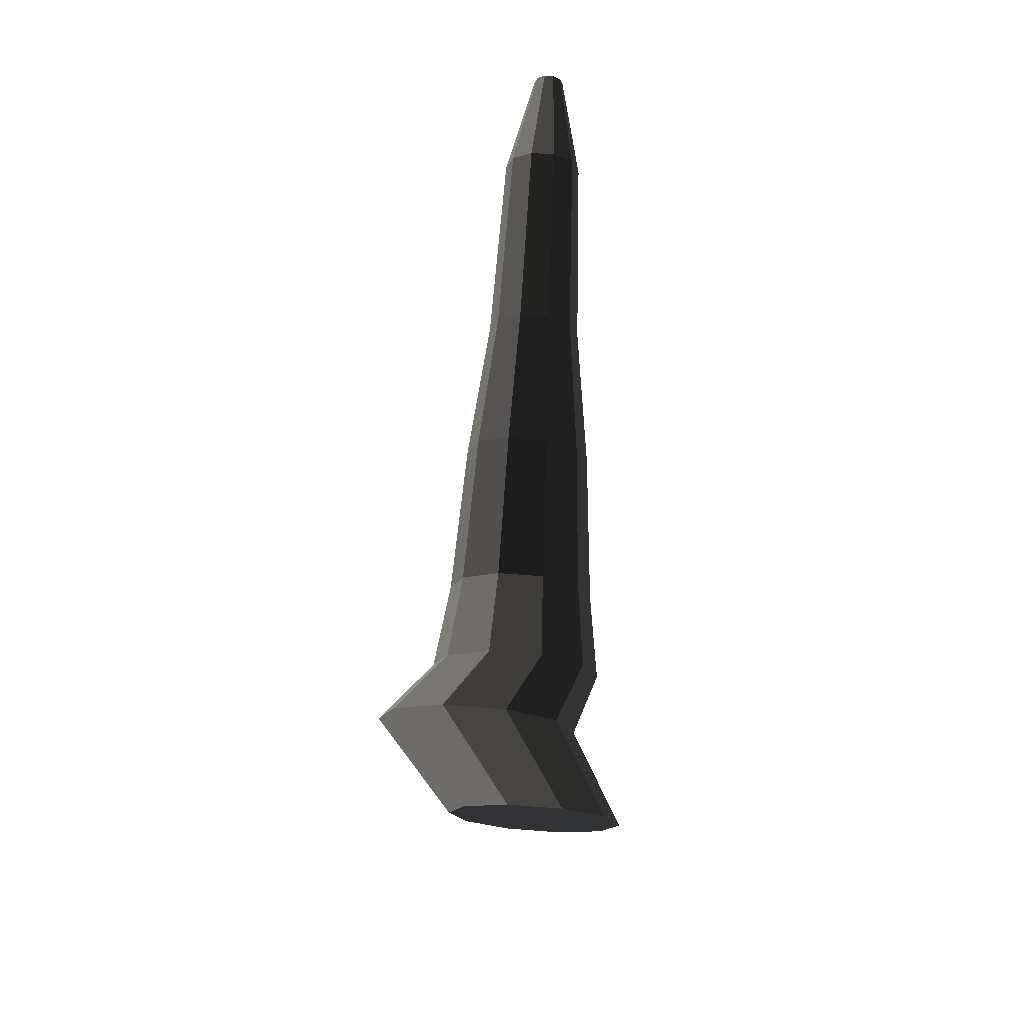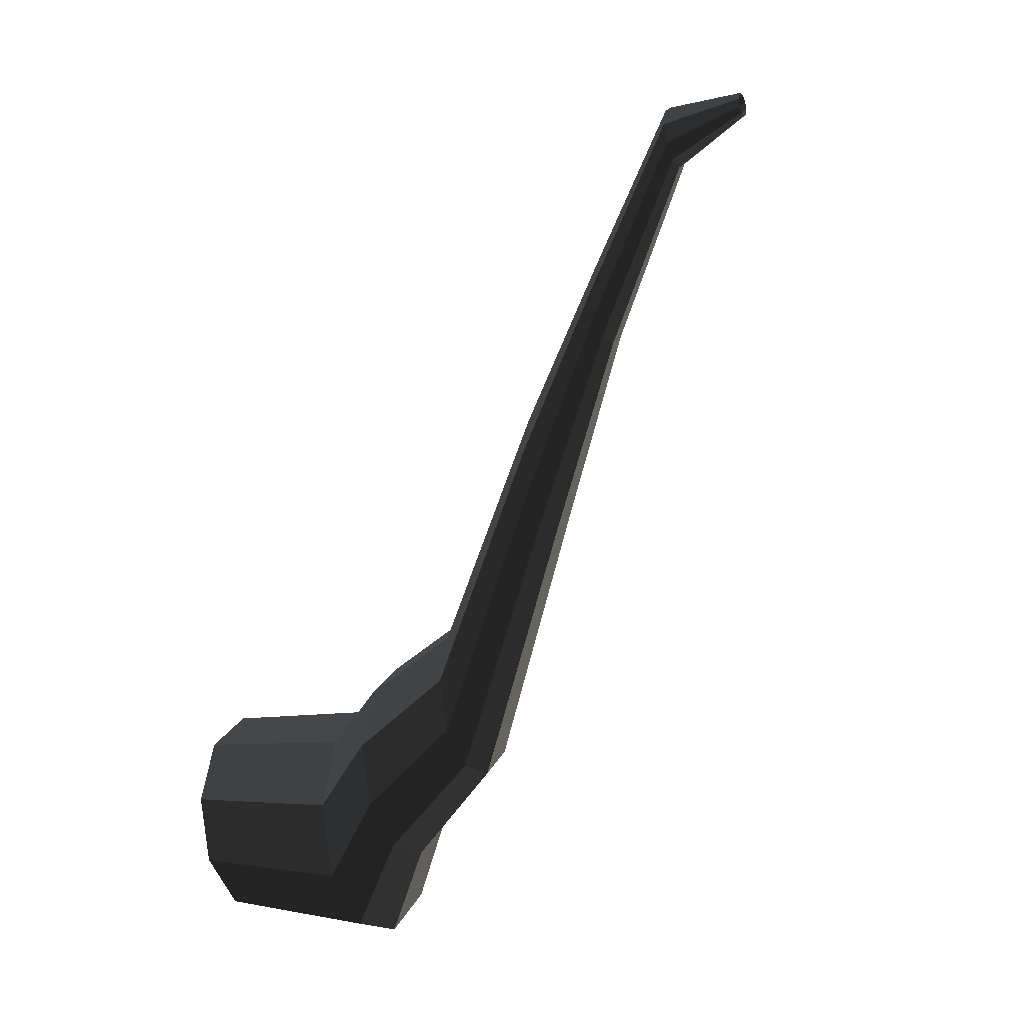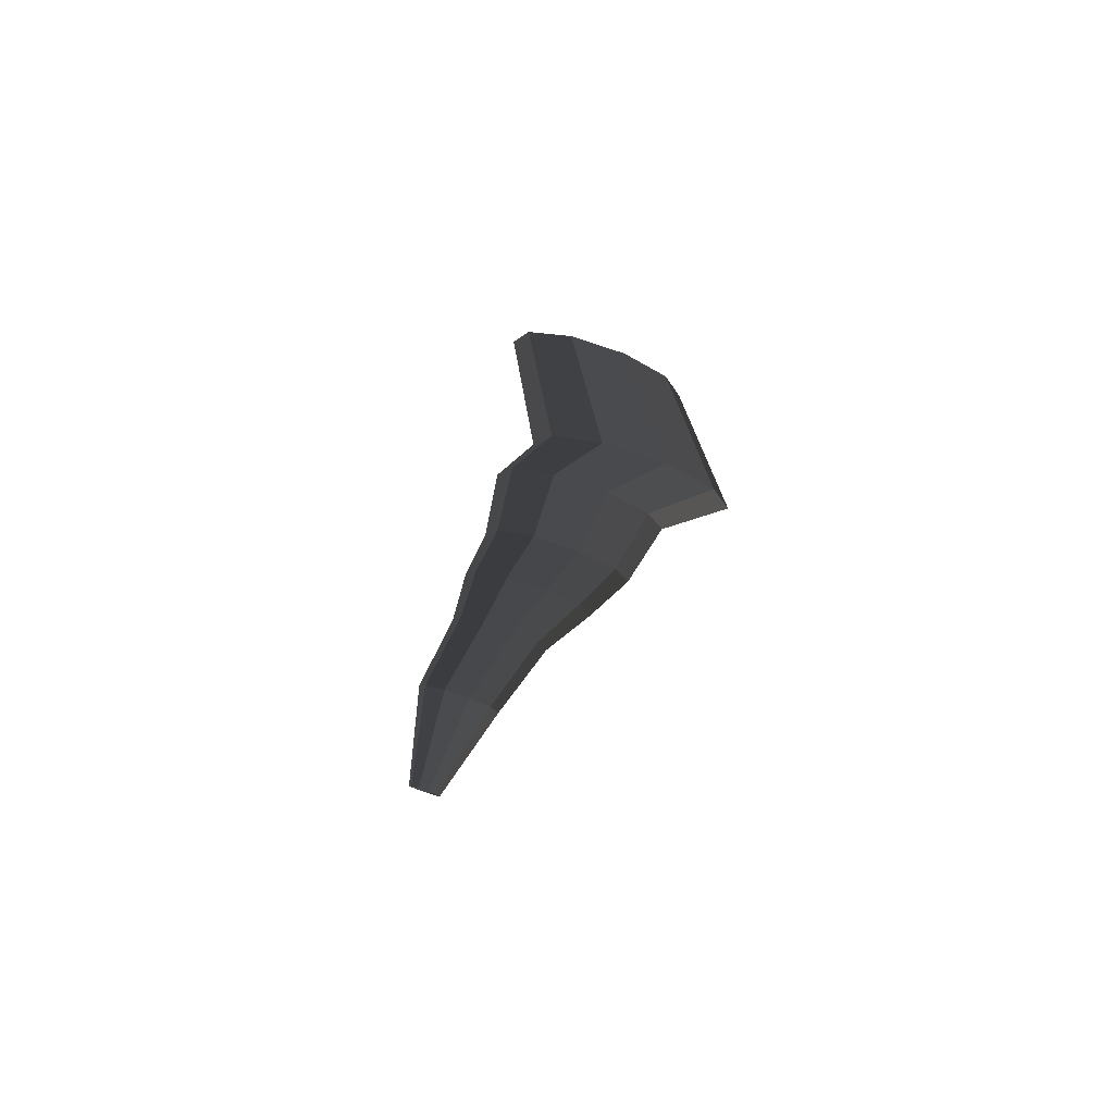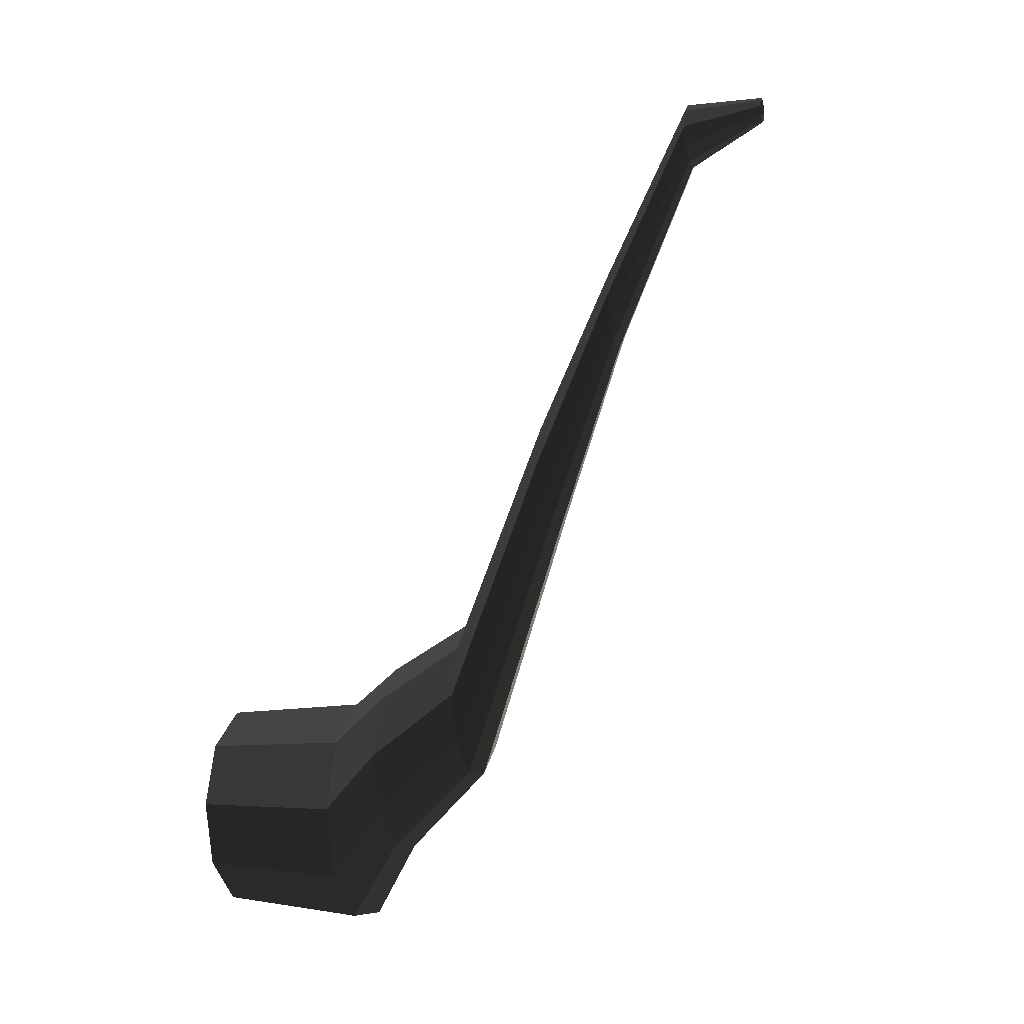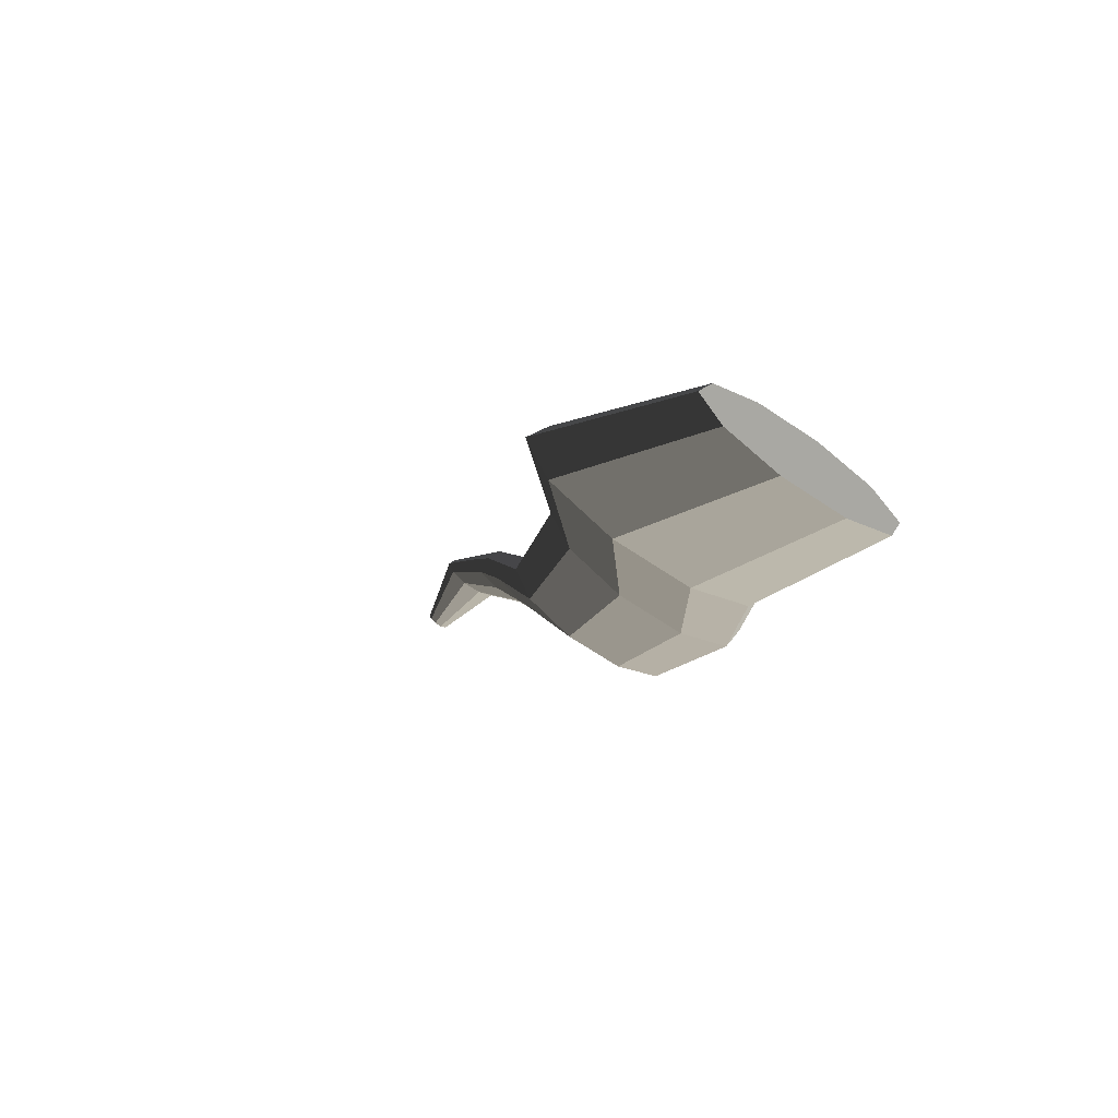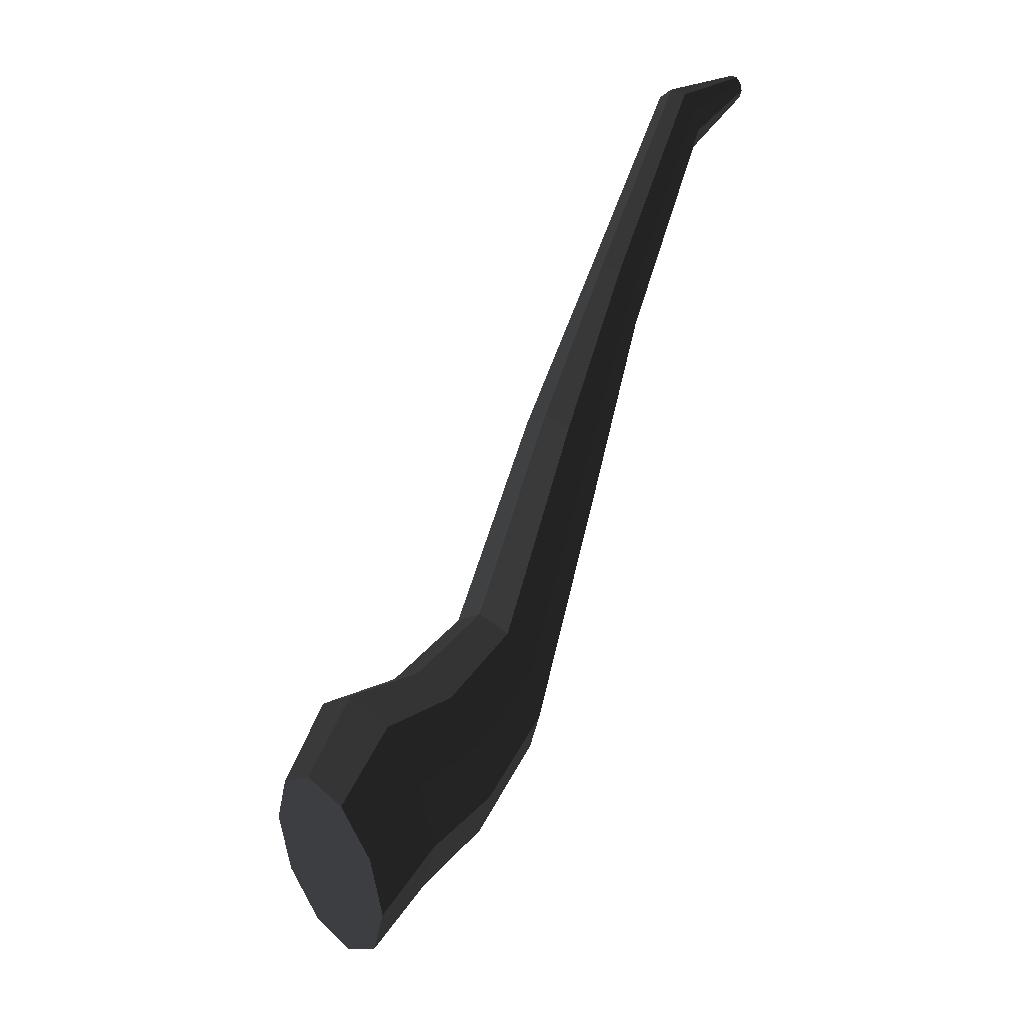
<metadata>
{"format":"obj","ext":"obj","renderer":"f3d","projection":"perspective","resolution":1024,"background":"white","views":[{"elev":72.6,"azim":4.3,"up":"+Z"},{"elev":-17.4,"azim":116.1,"up":"+Z"},{"elev":79.2,"azim":-161.3,"up":"+Z"},{"elev":-8.7,"azim":107.2,"up":"+Z"},{"elev":-68.9,"azim":-33.7,"up":"+Z"},{"elev":29.5,"azim":52.4,"up":"+Z"}]}
</metadata>
<code>
v 0.1018 -0.3647 -0.5272
v 0.06127 -0.3647 -0.4026
v 0.1673 -0.3647 -0.4796
v 0.02078 -0.3647 -0.5272
v -0.04475 -0.3647 -0.4796
v -0.06977 -0.3647 -0.4026
v -0.04475 -0.3647 -0.3256
v 0.02078 -0.3647 -0.278
v 0.1018 -0.3647 -0.2779
v 0.1673 -0.3647 -0.3256
v 0.1923 -0.3647 -0.4026
v 0.1673 -0.3647 -0.4796
v 0.08418 -0.2252 -0.4993
v 0.007757 -0.2252 -0.5548
v 0.1018 -0.3647 -0.5272
v 0.1018 -0.3647 -0.5272
v 0.007757 -0.2252 -0.5548
v -0.0867 -0.2252 -0.5548
v 0.02078 -0.3647 -0.5272
v 0.02078 -0.3647 -0.5272
v -0.0867 -0.2252 -0.5548
v -0.1631 -0.2252 -0.4993
v -0.04475 -0.3647 -0.4796
v -0.04475 -0.3647 -0.4796
v -0.1631 -0.2252 -0.4993
v -0.1923 -0.2252 -0.4094
v -0.06977 -0.3647 -0.4026
v -0.06977 -0.3647 -0.4026
v -0.1923 -0.2252 -0.4094
v -0.1631 -0.2252 -0.3196
v -0.04475 -0.3647 -0.3256
v -0.04475 -0.3647 -0.3256
v -0.1631 -0.2252 -0.3196
v -0.0867 -0.2252 -0.2641
v 0.02078 -0.3647 -0.278
v 0.02078 -0.3647 -0.278
v -0.0867 -0.2252 -0.2641
v 0.007757 -0.2252 -0.2641
v 0.1018 -0.3647 -0.2779
v 0.1018 -0.3647 -0.2779
v 0.007757 -0.2252 -0.2641
v 0.08418 -0.2252 -0.3196
v 0.1673 -0.3647 -0.3256
v 0.1673 -0.3647 -0.3256
v 0.08418 -0.2252 -0.3196
v 0.1134 -0.2252 -0.4094
v 0.1923 -0.3647 -0.4026
v 0.1923 -0.3647 -0.4026
v 0.1134 -0.2252 -0.4094
v 0.08418 -0.2252 -0.4993
v 0.1673 -0.3647 -0.4796
v 0.08418 -0.2252 -0.4993
v 0.1181 -0.149 -0.4141
v 0.05502 -0.149 -0.4599
v 0.007757 -0.2252 -0.5548
v 0.007757 -0.2252 -0.5548
v 0.05502 -0.149 -0.4599
v -0.02294 -0.149 -0.4599
v -0.0867 -0.2252 -0.5548
v -0.0867 -0.2252 -0.5548
v -0.02294 -0.149 -0.4599
v -0.08601 -0.149 -0.4141
v -0.1631 -0.2252 -0.4993
v -0.1631 -0.2252 -0.4993
v -0.08601 -0.149 -0.4141
v -0.1101 -0.149 -0.3399
v -0.1923 -0.2252 -0.4094
v -0.1923 -0.2252 -0.4094
v -0.1101 -0.149 -0.3399
v -0.08601 -0.149 -0.2658
v -0.1631 -0.2252 -0.3196
v -0.1631 -0.2252 -0.3196
v -0.08601 -0.149 -0.2658
v -0.02294 -0.149 -0.22
v -0.0867 -0.2252 -0.2641
v -0.0867 -0.2252 -0.2641
v -0.02294 -0.149 -0.22
v 0.05502 -0.149 -0.22
v 0.007757 -0.2252 -0.2641
v 0.007757 -0.2252 -0.2641
v 0.05502 -0.149 -0.22
v 0.1181 -0.149 -0.2658
v 0.08418 -0.2252 -0.3196
v 0.08418 -0.2252 -0.3196
v 0.1181 -0.149 -0.2658
v 0.1422 -0.149 -0.3399
v 0.1134 -0.2252 -0.4094
v 0.1134 -0.2252 -0.4094
v 0.1422 -0.149 -0.3399
v 0.1181 -0.149 -0.4141
v 0.08418 -0.2252 -0.4993
v 0.1181 -0.149 -0.4141
v 0.1017 -0.0454 -0.3218
v 0.04874 -0.0454 -0.3602
v 0.05502 -0.149 -0.4599
v 0.05502 -0.149 -0.4599
v 0.04874 -0.0454 -0.3602
v -0.01666 -0.0454 -0.3602
v -0.02294 -0.149 -0.4599
v -0.02294 -0.149 -0.4599
v -0.01666 -0.0454 -0.3602
v -0.06957 -0.0454 -0.3218
v -0.08601 -0.149 -0.4141
v -0.08601 -0.149 -0.4141
v -0.06957 -0.0454 -0.3218
v -0.08978 -0.0454 -0.2596
v -0.1101 -0.149 -0.3399
v -0.1101 -0.149 -0.3399
v -0.08978 -0.0454 -0.2596
v -0.06957 -0.0454 -0.1974
v -0.08601 -0.149 -0.2658
v -0.08601 -0.149 -0.2658
v -0.06957 -0.0454 -0.1974
v -0.01666 -0.0454 -0.1589
v -0.02294 -0.149 -0.22
v -0.02294 -0.149 -0.22
v -0.01666 -0.0454 -0.1589
v 0.04874 -0.0454 -0.1589
v 0.05502 -0.149 -0.22
v 0.05502 -0.149 -0.22
v 0.04874 -0.0454 -0.1589
v 0.1017 -0.0454 -0.1974
v 0.1181 -0.149 -0.2658
v 0.1181 -0.149 -0.2658
v 0.1017 -0.0454 -0.1974
v 0.1219 -0.0454 -0.2596
v 0.1422 -0.149 -0.3399
v 0.1422 -0.149 -0.3399
v 0.1219 -0.0454 -0.2596
v 0.1017 -0.0454 -0.3218
v 0.1181 -0.149 -0.4141
v 0.1017 -0.0454 -0.3218
v 0.08281 0.06569 0.0002315
v 0.04155 0.06569 -0.02975
v 0.04874 -0.0454 -0.3602
v 0.04874 -0.0454 -0.3602
v 0.04155 0.06569 -0.02975
v -0.00946 0.06568 -0.02976
v -0.01666 -0.0454 -0.3602
v -0.01666 -0.0454 -0.3602
v -0.00946 0.06568 -0.02976
v -0.05073 0.06568 0.0002237
v -0.06957 -0.0454 -0.3218
v -0.06957 -0.0454 -0.3218
v -0.05073 0.06568 0.0002237
v -0.06649 0.06569 0.04874
v -0.08978 -0.0454 -0.2596
v -0.08978 -0.0454 -0.2596
v -0.06649 0.06569 0.04874
v -0.05073 0.06569 0.09725
v -0.06957 -0.0454 -0.1974
v -0.06957 -0.0454 -0.1974
v -0.05073 0.06569 0.09725
v -0.00946 0.06569 0.1272
v -0.01666 -0.0454 -0.1589
v -0.01666 -0.0454 -0.1589
v -0.00946 0.06569 0.1272
v 0.04155 0.06569 0.1272
v 0.04874 -0.0454 -0.1589
v 0.04874 -0.0454 -0.1589
v 0.04155 0.06569 0.1272
v 0.08281 0.06569 0.09724
v 0.1017 -0.0454 -0.1974
v 0.1017 -0.0454 -0.1974
v 0.08281 0.06569 0.09724
v 0.09857 0.06569 0.04874
v 0.1219 -0.0454 -0.2596
v 0.1219 -0.0454 -0.2596
v 0.09857 0.06569 0.04874
v 0.08281 0.06569 0.0002315
v 0.1017 -0.0454 -0.3218
v 0.08281 0.06569 0.0002315
v 0.06136 0.156 0.2445
v 0.03335 0.156 0.2242
v 0.04155 0.06569 -0.02975
v 0.04155 0.06569 -0.02975
v 0.03335 0.156 0.2242
v -0.001267 0.156 0.2242
v -0.00946 0.06568 -0.02976
v -0.00946 0.06568 -0.02976
v -0.001267 0.156 0.2242
v -0.02927 0.156 0.2445
v -0.05073 0.06568 0.0002237
v -0.05073 0.06568 0.0002237
v -0.02927 0.156 0.2445
v -0.03997 0.156 0.2774
v -0.06649 0.06569 0.04874
v -0.06649 0.06569 0.04874
v -0.03997 0.156 0.2774
v -0.02927 0.156 0.3104
v -0.05073 0.06569 0.09725
v -0.05073 0.06569 0.09725
v -0.02927 0.156 0.3104
v -0.001267 0.156 0.3307
v -0.00946 0.06569 0.1272
v -0.00946 0.06569 0.1272
v -0.001267 0.156 0.3307
v 0.03335 0.156 0.3307
v 0.04155 0.06569 0.1272
v 0.04155 0.06569 0.1272
v 0.03335 0.156 0.3307
v 0.06136 0.156 0.3104
v 0.08281 0.06569 0.09724
v 0.08281 0.06569 0.09724
v 0.06136 0.156 0.3104
v 0.07206 0.156 0.2774
v 0.09857 0.06569 0.04874
v 0.09857 0.06569 0.04874
v 0.07206 0.156 0.2774
v 0.06136 0.156 0.2445
v 0.08281 0.06569 0.0002315
v 0.06136 0.156 0.2445
v 0.05064 0.264 0.4868
v 0.02926 0.264 0.4712
v 0.03335 0.156 0.2242
v 0.03335 0.156 0.2242
v 0.02926 0.264 0.4712
v 0.00283 0.264 0.4712
v -0.001267 0.156 0.2242
v -0.001267 0.156 0.2242
v 0.00283 0.264 0.4712
v -0.01855 0.264 0.4868
v -0.02927 0.156 0.2445
v -0.02927 0.156 0.2445
v -0.01855 0.264 0.4868
v -0.02671 0.264 0.5119
v -0.03997 0.156 0.2774
v -0.03997 0.156 0.2774
v -0.02671 0.264 0.5119
v -0.01855 0.264 0.537
v -0.02927 0.156 0.3104
v -0.02927 0.156 0.3104
v -0.01855 0.264 0.537
v 0.00283 0.264 0.5526
v -0.001267 0.156 0.3307
v -0.001267 0.156 0.3307
v 0.00283 0.264 0.5526
v 0.02926 0.264 0.5526
v 0.03335 0.156 0.3307
v 0.03335 0.156 0.3307
v 0.02926 0.264 0.5526
v 0.05064 0.264 0.537
v 0.06136 0.156 0.3104
v 0.06136 0.156 0.3104
v 0.05064 0.264 0.537
v 0.0588 0.264 0.5119
v 0.07206 0.156 0.2774
v 0.07206 0.156 0.2774
v 0.0588 0.264 0.5119
v 0.05064 0.264 0.4868
v 0.06136 0.156 0.2445
v 0.05064 0.264 0.4868
v 0.02918 0.3647 0.5298
v 0.02106 0.3647 0.5239
v 0.02926 0.264 0.4712
v 0.02926 0.264 0.4712
v 0.02106 0.3647 0.5239
v 0.01102 0.3647 0.5239
v 0.00283 0.264 0.4712
v 0.00283 0.264 0.4712
v 0.01102 0.3647 0.5239
v 0.002903 0.3647 0.5298
v -0.01855 0.264 0.4868
v -0.01855 0.264 0.4868
v 0.002903 0.3647 0.5298
v -0.0001995 0.3647 0.5393
v -0.02671 0.264 0.5119
v -0.02671 0.264 0.5119
v -0.0001995 0.3647 0.5393
v 0.002903 0.3647 0.5489
v -0.01855 0.264 0.537
v -0.01855 0.264 0.537
v 0.002903 0.3647 0.5489
v 0.01102 0.3647 0.5548
v 0.00283 0.264 0.5526
v 0.00283 0.264 0.5526
v 0.01102 0.3647 0.5548
v 0.02106 0.3647 0.5548
v 0.02926 0.264 0.5526
v 0.02926 0.264 0.5526
v 0.02106 0.3647 0.5548
v 0.02918 0.3647 0.5489
v 0.05064 0.264 0.537
v 0.05064 0.264 0.537
v 0.02918 0.3647 0.5489
v 0.03229 0.3647 0.5393
v 0.0588 0.264 0.5119
v 0.0588 0.264 0.5119
v 0.03229 0.3647 0.5393
v 0.02918 0.3647 0.5298
v 0.05064 0.264 0.4868
g pCylinder16_4_4041_120
f 1 3 2
f 4 1 2
f 5 4 2
f 6 5 2
f 7 6 2
f 8 7 2
f 9 8 2
f 10 9 2
f 11 10 2
f 3 11 2
f 12 14 13
f 12 15 14
f 16 18 17
f 16 19 18
f 20 22 21
f 20 23 22
f 24 26 25
f 24 27 26
f 28 30 29
f 28 31 30
f 32 34 33
f 32 35 34
f 36 38 37
f 36 39 38
f 40 42 41
f 40 43 42
f 44 46 45
f 44 47 46
f 48 50 49
f 48 51 50
f 52 54 53
f 52 55 54
f 56 58 57
f 56 59 58
f 60 62 61
f 60 63 62
f 64 66 65
f 64 67 66
f 68 70 69
f 68 71 70
f 72 74 73
f 72 75 74
f 76 78 77
f 76 79 78
f 80 82 81
f 80 83 82
f 84 86 85
f 84 87 86
f 88 90 89
f 88 91 90
f 92 94 93
f 92 95 94
f 96 98 97
f 96 99 98
f 100 102 101
f 100 103 102
f 104 106 105
f 104 107 106
f 108 110 109
f 108 111 110
f 112 114 113
f 112 115 114
f 116 118 117
f 116 119 118
f 120 122 121
f 120 123 122
f 124 126 125
f 124 127 126
f 128 130 129
f 128 131 130
f 132 134 133
f 132 135 134
f 136 138 137
f 136 139 138
f 140 142 141
f 140 143 142
f 144 146 145
f 144 147 146
f 148 150 149
f 148 151 150
f 152 154 153
f 152 155 154
f 156 158 157
f 156 159 158
f 160 162 161
f 160 163 162
f 164 166 165
f 164 167 166
f 168 170 169
f 168 171 170
f 172 174 173
f 172 175 174
f 176 178 177
f 176 179 178
f 180 182 181
f 180 183 182
f 184 186 185
f 184 187 186
f 188 190 189
f 188 191 190
f 192 194 193
f 192 195 194
f 196 198 197
f 196 199 198
f 200 202 201
f 200 203 202
f 204 206 205
f 204 207 206
f 208 210 209
f 208 211 210
f 212 214 213
f 212 215 214
f 216 218 217
f 216 219 218
f 220 222 221
f 220 223 222
f 224 226 225
f 224 227 226
f 228 230 229
f 228 231 230
f 232 234 233
f 232 235 234
f 236 238 237
f 236 239 238
f 240 242 241
f 240 243 242
f 244 246 245
f 244 247 246
f 248 250 249
f 248 251 250
f 252 254 253
f 252 255 254
f 256 258 257
f 256 259 258
f 260 262 261
f 260 263 262
f 264 266 265
f 264 267 266
f 268 270 269
f 268 271 270
f 272 274 273
f 272 275 274
f 276 278 277
f 276 279 278
f 280 282 281
f 280 283 282
f 284 286 285
f 284 287 286
f 288 290 289
f 288 291 290

</code>
